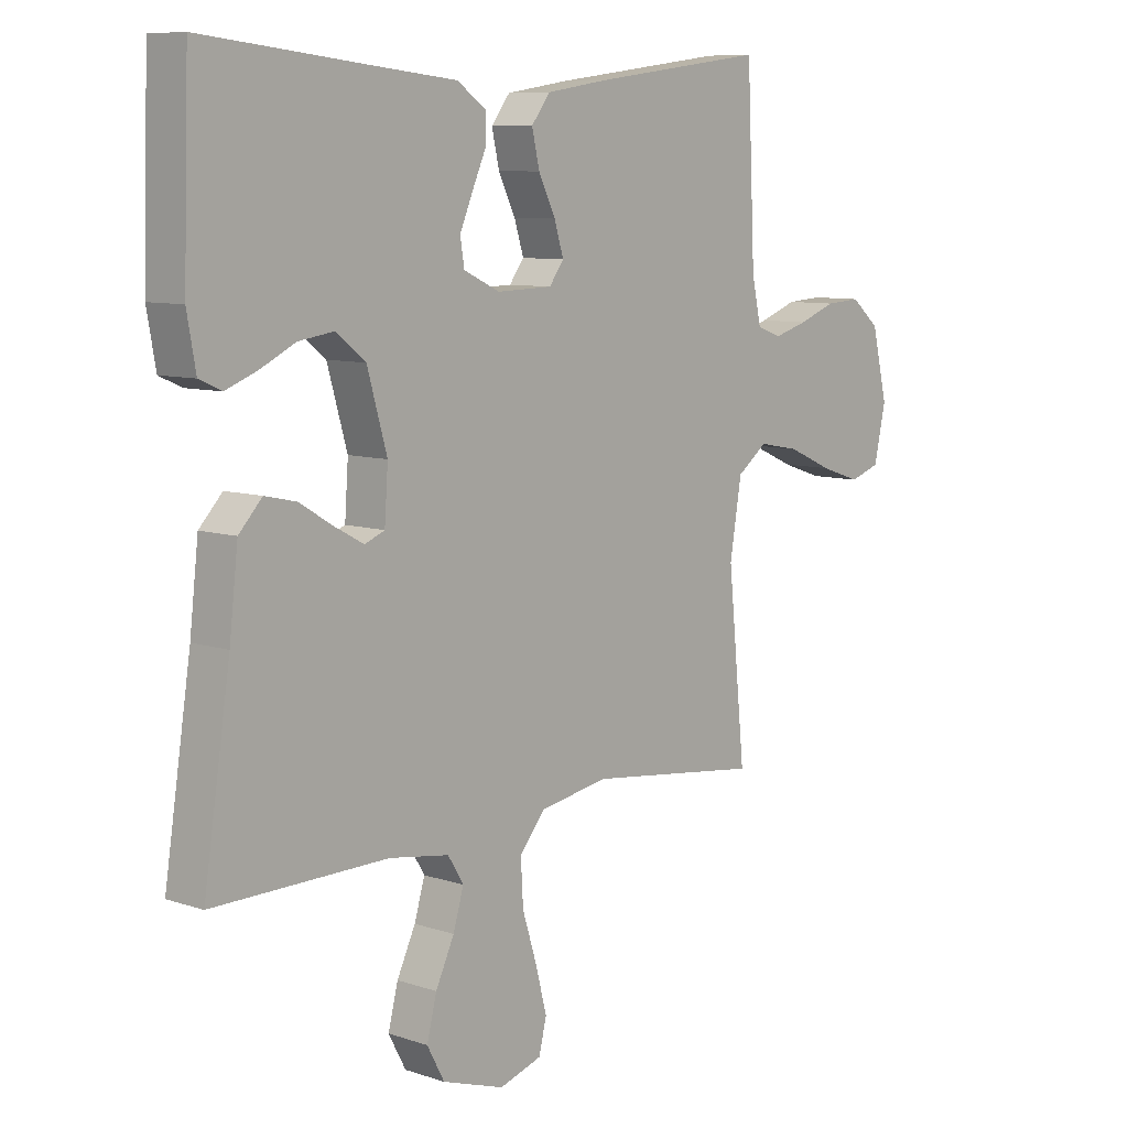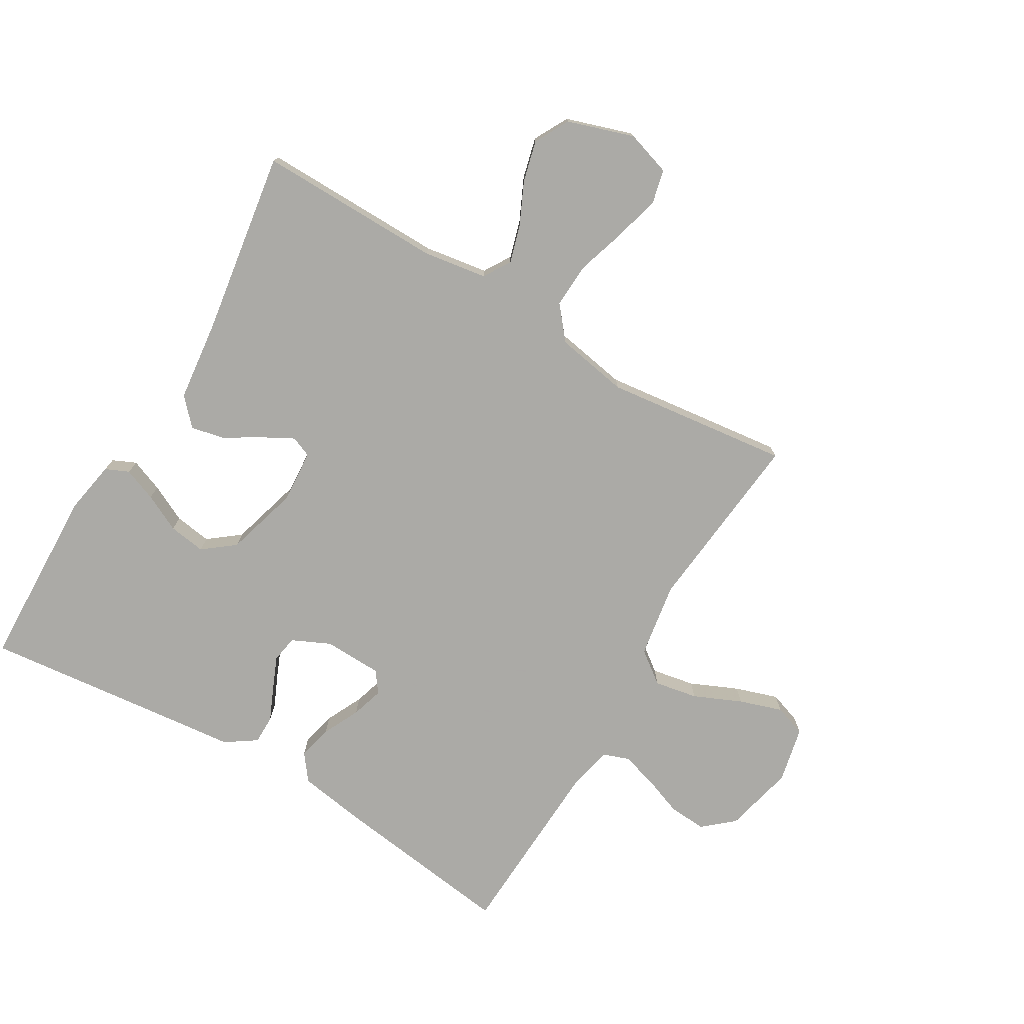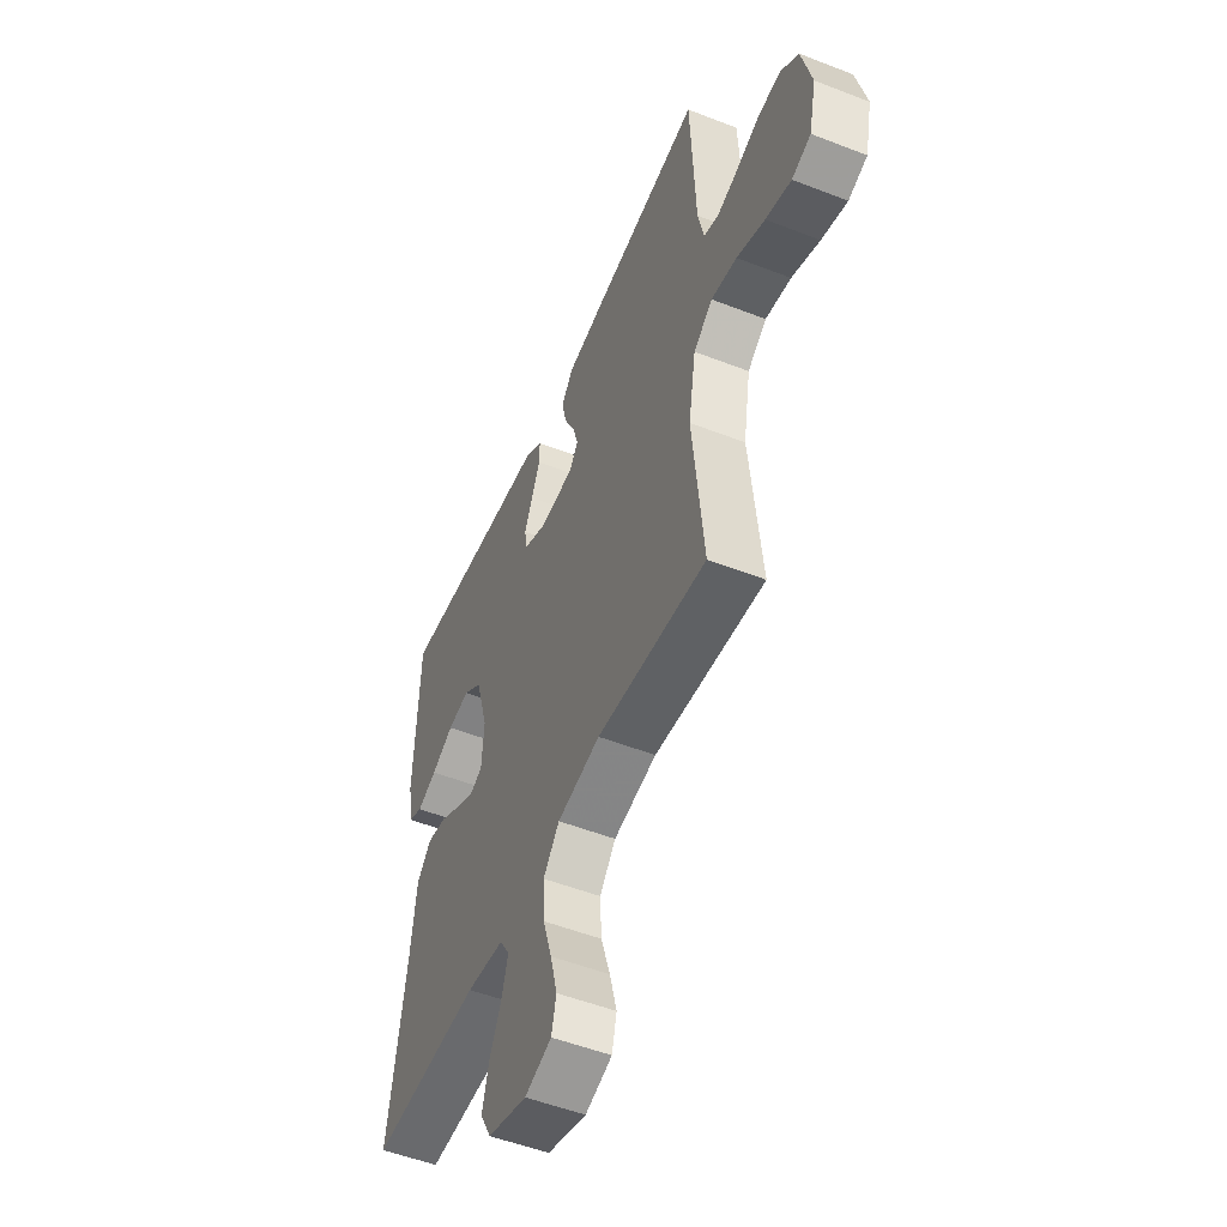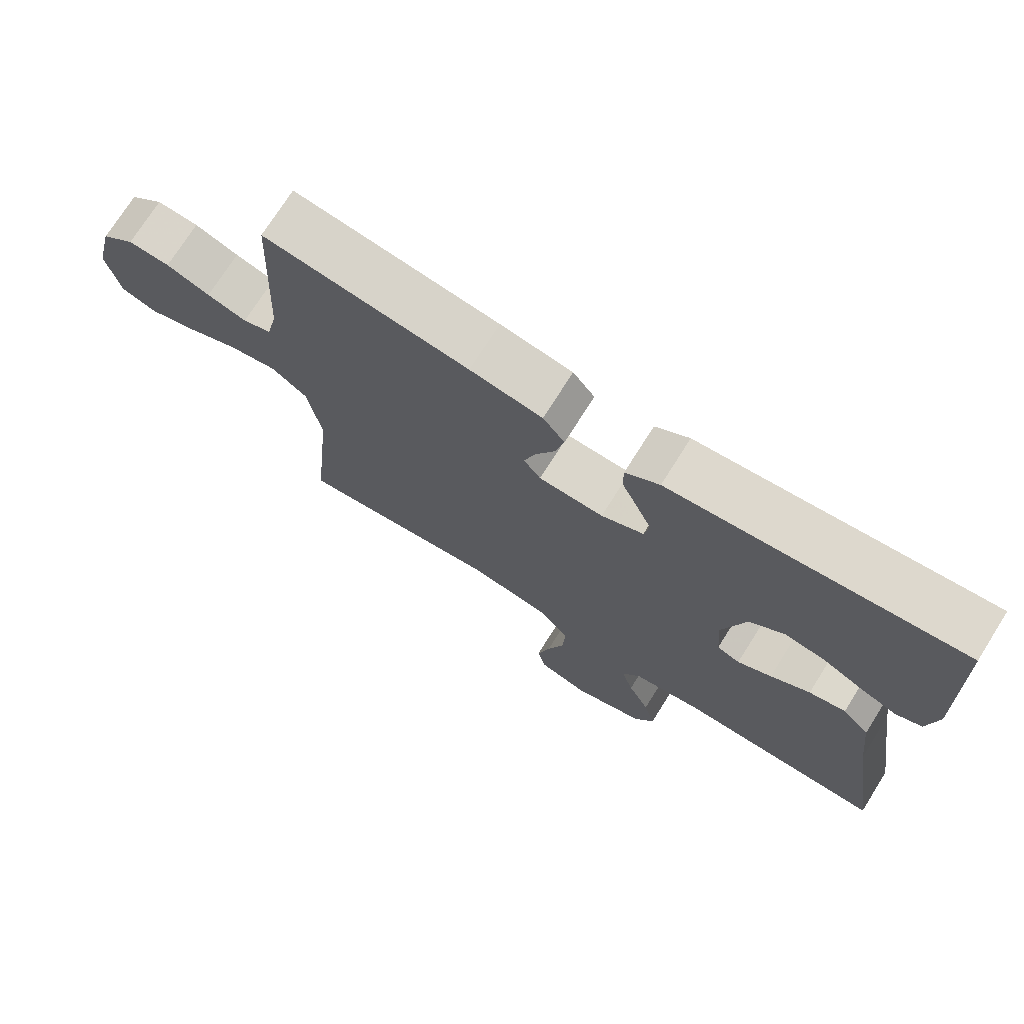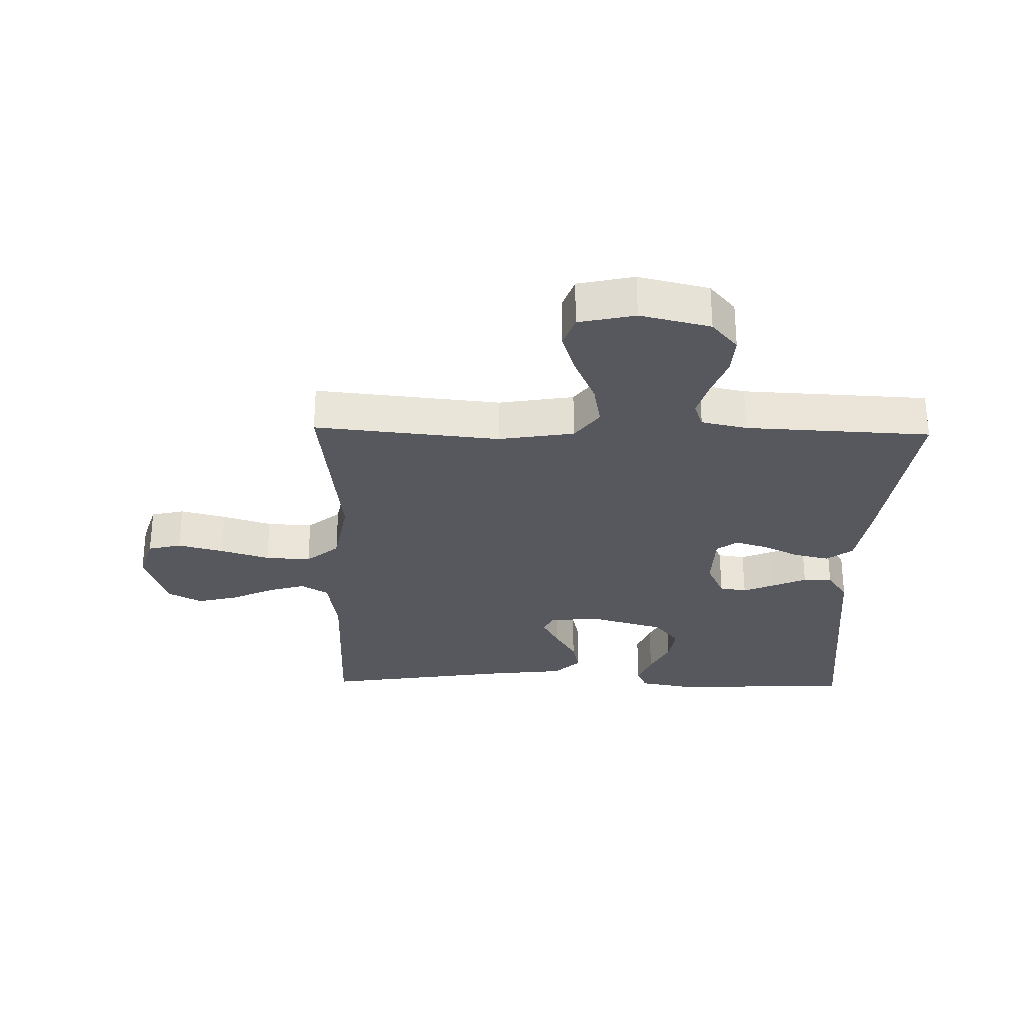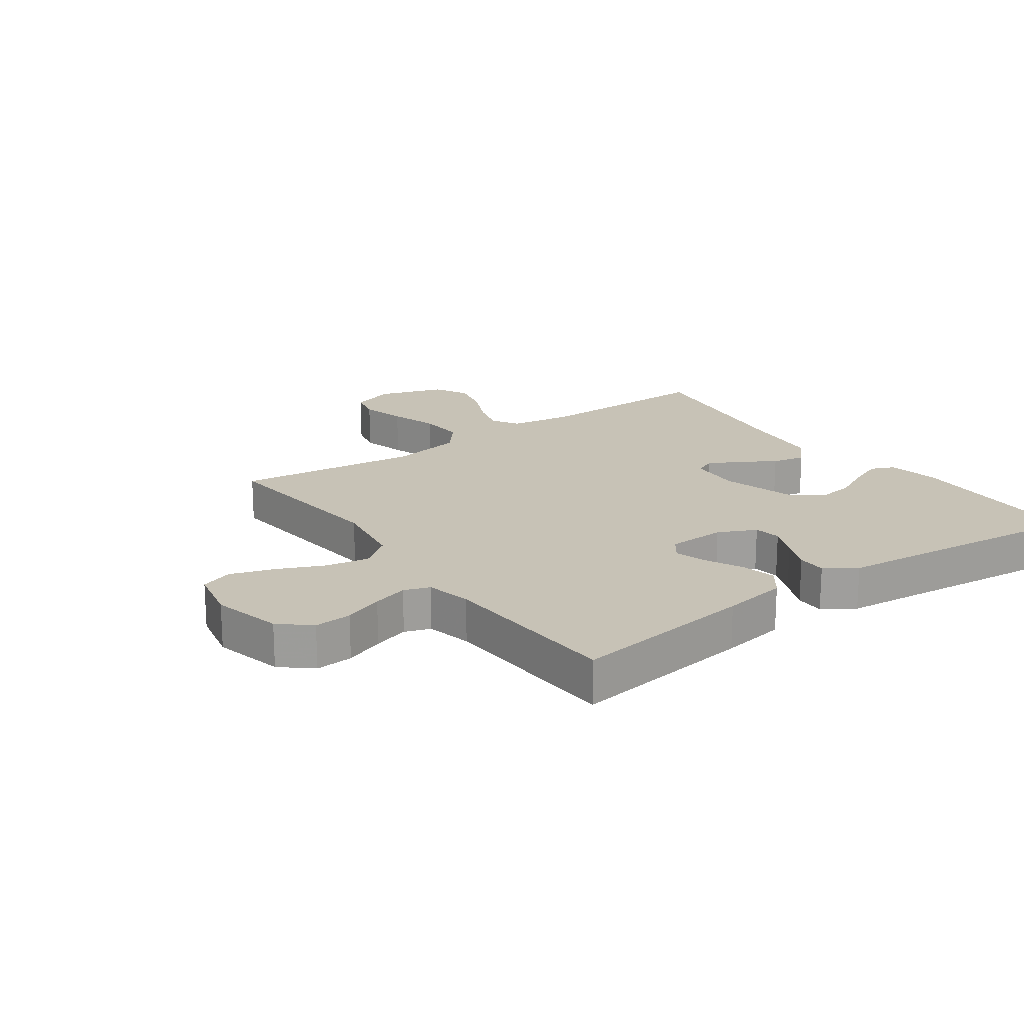
<metadata>
{"format":"obj","ext":"obj","renderer":"f3d","projection":"perspective","resolution":1024,"background":"white","views":[{"elev":8.5,"azim":132.1,"up":"+Z"},{"elev":-75.7,"azim":149.4,"up":"+Y"},{"elev":-52.3,"azim":-112.8,"up":"+Z"},{"elev":73.3,"azim":32.2,"up":"+Z"},{"elev":-28.9,"azim":-91.3,"up":"+Y"},{"elev":19.2,"azim":-35.7,"up":"+Y"}]}
</metadata>
<code>
v -0.5 0.07 -0.5
v -0.47 0.07 -0.2
v -0.49 0.07 -0.078
v -0.542 0.07 -0.039
v -0.612 0.07 -0.052
v -0.689 0.07 -0.086
v -0.759 0.07 -0.109
v -0.811 0.07 -0.091
v -0.831 0.07 0
v -0.804 0.07 0.114
v -0.755 0.07 0.156
v -0.694 0.07 0.152
v -0.63 0.07 0.128
v -0.572 0.07 0.111
v -0.53 0.07 0.126
v -0.514 0.07 0.2
v -0.5 0.07 0.5
v -0.2 0.07 0.46
v -0.094 0.07 0.443
v -0.062 0.07 0.401
v -0.075 0.07 0.344
v -0.104 0.07 0.284
v -0.12 0.07 0.232
v -0.095 0.07 0.198
v 0 0.07 0.195
v 0.062 0.07 0.224
v 0.069 0.07 0.268
v 0.047 0.07 0.32
v 0.023 0.07 0.374
v 0.023 0.07 0.421
v 0.073 0.07 0.455
v 0.2 0.07 0.468
v 0.5 0.07 0.5
v 0.51 0.07 0.2
v 0.495 0.07 0.116
v 0.457 0.07 0.099
v 0.403 0.07 0.12
v 0.342 0.07 0.15
v 0.282 0.07 0.159
v 0.231 0.07 0.119
v 0.197 0.07 0
v 0.203 0.07 -0.086
v 0.237 0.07 -0.1
v 0.287 0.07 -0.073
v 0.345 0.07 -0.038
v 0.399 0.07 -0.026
v 0.439 0.07 -0.069
v 0.454 0.07 -0.2
v 0.5 0.07 -0.5
v 0.2 0.07 -0.496
v 0.097 0.07 -0.512
v 0.07 0.07 -0.556
v 0.088 0.07 -0.617
v 0.12 0.07 -0.685
v 0.137 0.07 -0.752
v 0.107 0.07 -0.808
v 0 0.07 -0.843
v -0.073 0.07 -0.82
v -0.086 0.07 -0.766
v -0.067 0.07 -0.692
v -0.042 0.07 -0.612
v -0.038 0.07 -0.538
v -0.082 0.07 -0.485
v -0.2 0.07 -0.464
v -0.5 0 -0.5
v -0.47 0 -0.2
v -0.49 0 -0.078
v -0.542 0 -0.039
v -0.612 0 -0.052
v -0.689 0 -0.086
v -0.759 0 -0.109
v -0.811 0 -0.091
v -0.831 0 0
v -0.804 0 0.114
v -0.755 0 0.156
v -0.694 0 0.152
v -0.63 0 0.128
v -0.572 0 0.111
v -0.53 0 0.126
v -0.514 0 0.2
v -0.5 0 0.5
v -0.2 0 0.46
v -0.094 0 0.443
v -0.062 0 0.401
v -0.075 0 0.344
v -0.104 0 0.284
v -0.12 0 0.232
v -0.095 0 0.198
v 0 0 0.195
v 0.062 0 0.224
v 0.069 0 0.268
v 0.047 0 0.32
v 0.023 0 0.374
v 0.023 0 0.421
v 0.073 0 0.455
v 0.2 0 0.468
v 0.5 0 0.5
v 0.51 0 0.2
v 0.495 0 0.116
v 0.457 0 0.099
v 0.403 0 0.12
v 0.342 0 0.15
v 0.282 0 0.159
v 0.231 0 0.119
v 0.197 0 0
v 0.203 0 -0.086
v 0.237 0 -0.1
v 0.287 0 -0.073
v 0.345 0 -0.038
v 0.399 0 -0.026
v 0.439 0 -0.069
v 0.454 0 -0.2
v 0.5 0 -0.5
v 0.2 0 -0.496
v 0.097 0 -0.512
v 0.07 0 -0.556
v 0.088 0 -0.617
v 0.12 0 -0.685
v 0.137 0 -0.752
v 0.107 0 -0.808
v 0 0 -0.843
v -0.073 0 -0.82
v -0.086 0 -0.766
v -0.067 0 -0.692
v -0.042 0 -0.612
v -0.038 0 -0.538
v -0.082 0 -0.485
v -0.2 0 -0.464
f 58 59 60 61
f 56 57 58 61
f 56 61 62
f 53 54 55 56
f 52 53 56 62
f 51 52 62 63
f 48 49 50
f 44 45 46 47
f 43 44 47 48
f 42 43 48 50
f 35 36 37 38
f 33 34 35 38
f 32 33 38 39
f 31 32 39 40
f 28 29 30 31
f 27 28 31 40
f 19 20 21 22
f 19 22 23
f 16 17 18 19
f 15 16 19 23
f 14 15 23 24
f 10 11 12 13
f 10 13 14
f 9 10 14
f 5 6 7 8
f 5 8 9 14
f 64 1 2
f 64 2 3
f 63 64 3
f 51 63 3
f 41 42 50 51
f 41 51 3 4
f 26 27 40 41
f 25 26 41
f 25 41 4
f 14 24 25
f 4 5 14 25
f 125 124 123 122
f 125 122 121 120
f 126 125 120
f 120 119 118 117
f 126 120 117 116
f 127 126 116 115
f 114 113 112
f 111 110 109 108
f 112 111 108 107
f 114 112 107 106
f 102 101 100 99
f 102 99 98 97
f 103 102 97 96
f 104 103 96 95
f 95 94 93 92
f 104 95 92 91
f 86 85 84 83
f 87 86 83
f 83 82 81 80
f 87 83 80 79
f 88 87 79 78
f 77 76 75 74
f 78 77 74
f 78 74 73
f 72 71 70 69
f 78 73 72 69
f 66 65 128
f 67 66 128
f 67 128 127
f 67 127 115
f 115 114 106 105
f 68 67 115 105
f 105 104 91 90
f 105 90 89
f 68 105 89
f 89 88 78
f 89 78 69 68
f 1 65 66 2
f 2 66 67 3
f 3 67 68 4
f 4 68 69 5
f 5 69 70 6
f 6 70 71 7
f 7 71 72 8
f 8 72 73 9
f 9 73 74 10
f 10 74 75 11
f 11 75 76 12
f 12 76 77 13
f 13 77 78 14
f 14 78 79 15
f 15 79 80 16
f 16 80 81 17
f 17 81 82 18
f 18 82 83 19
f 19 83 84 20
f 20 84 85 21
f 21 85 86 22
f 22 86 87 23
f 23 87 88 24
f 24 88 89 25
f 25 89 90 26
f 26 90 91 27
f 27 91 92 28
f 28 92 93 29
f 29 93 94 30
f 30 94 95 31
f 31 95 96 32
f 32 96 97 33
f 33 97 98 34
f 34 98 99 35
f 35 99 100 36
f 36 100 101 37
f 37 101 102 38
f 38 102 103 39
f 39 103 104 40
f 40 104 105 41
f 41 105 106 42
f 42 106 107 43
f 43 107 108 44
f 44 108 109 45
f 45 109 110 46
f 46 110 111 47
f 47 111 112 48
f 48 112 113 49
f 49 113 114 50
f 50 114 115 51
f 51 115 116 52
f 52 116 117 53
f 53 117 118 54
f 54 118 119 55
f 55 119 120 56
f 56 120 121 57
f 57 121 122 58
f 58 122 123 59
f 59 123 124 60
f 60 124 125 61
f 61 125 126 62
f 62 126 127 63
f 63 127 128 64
f 64 128 65 1

</code>
